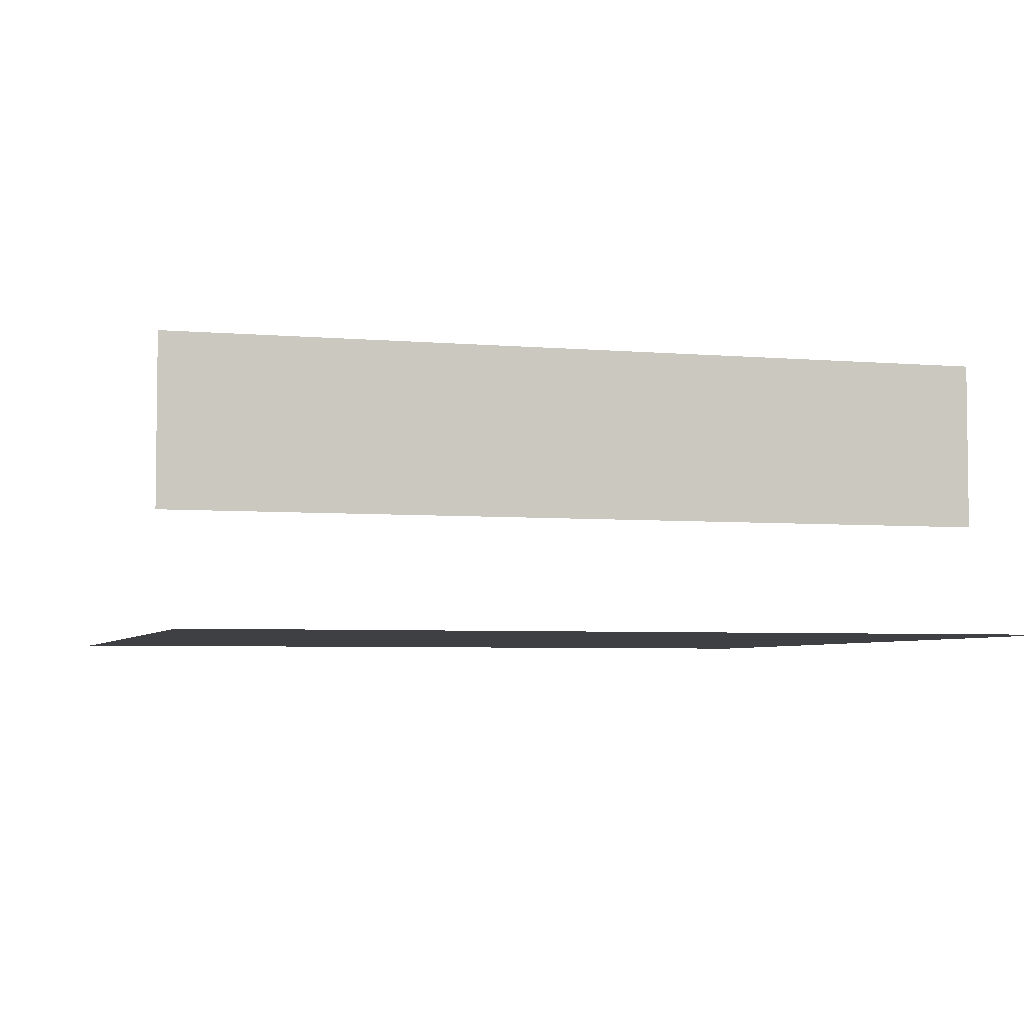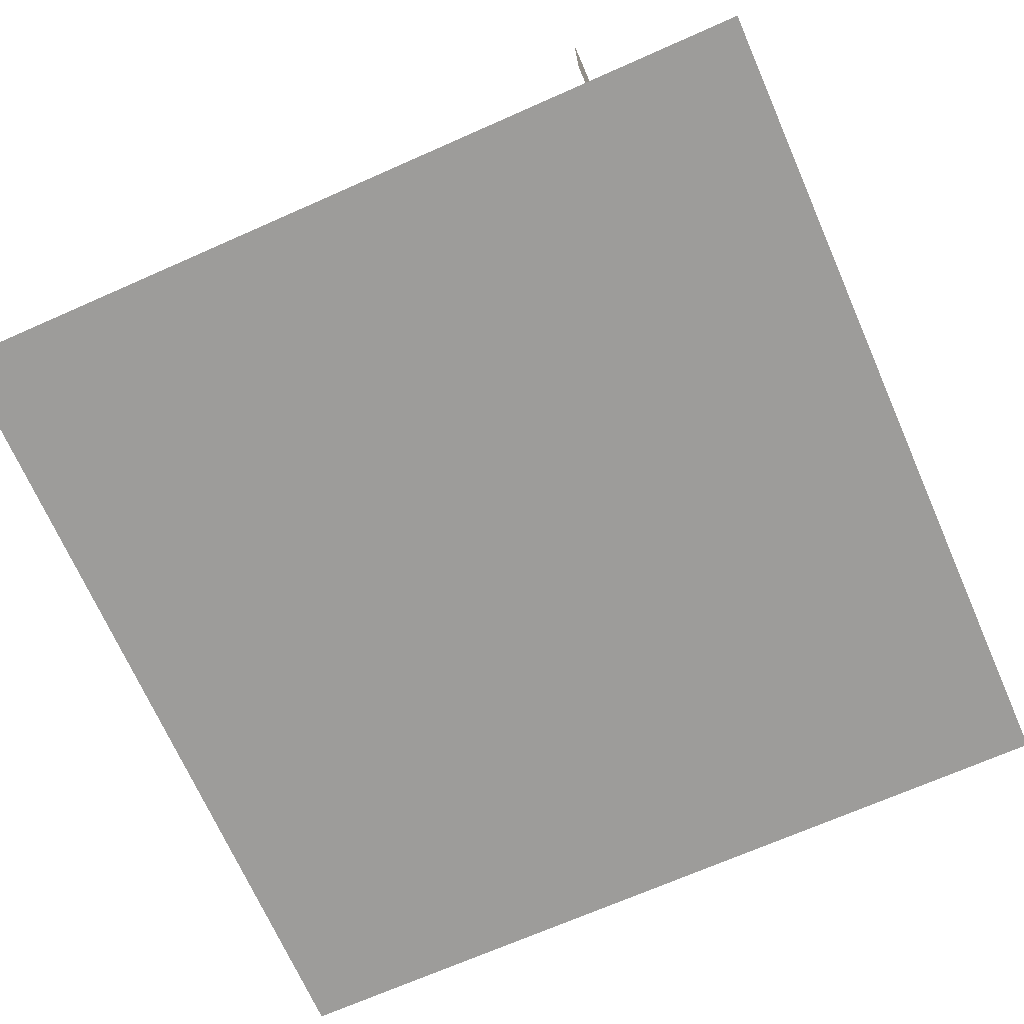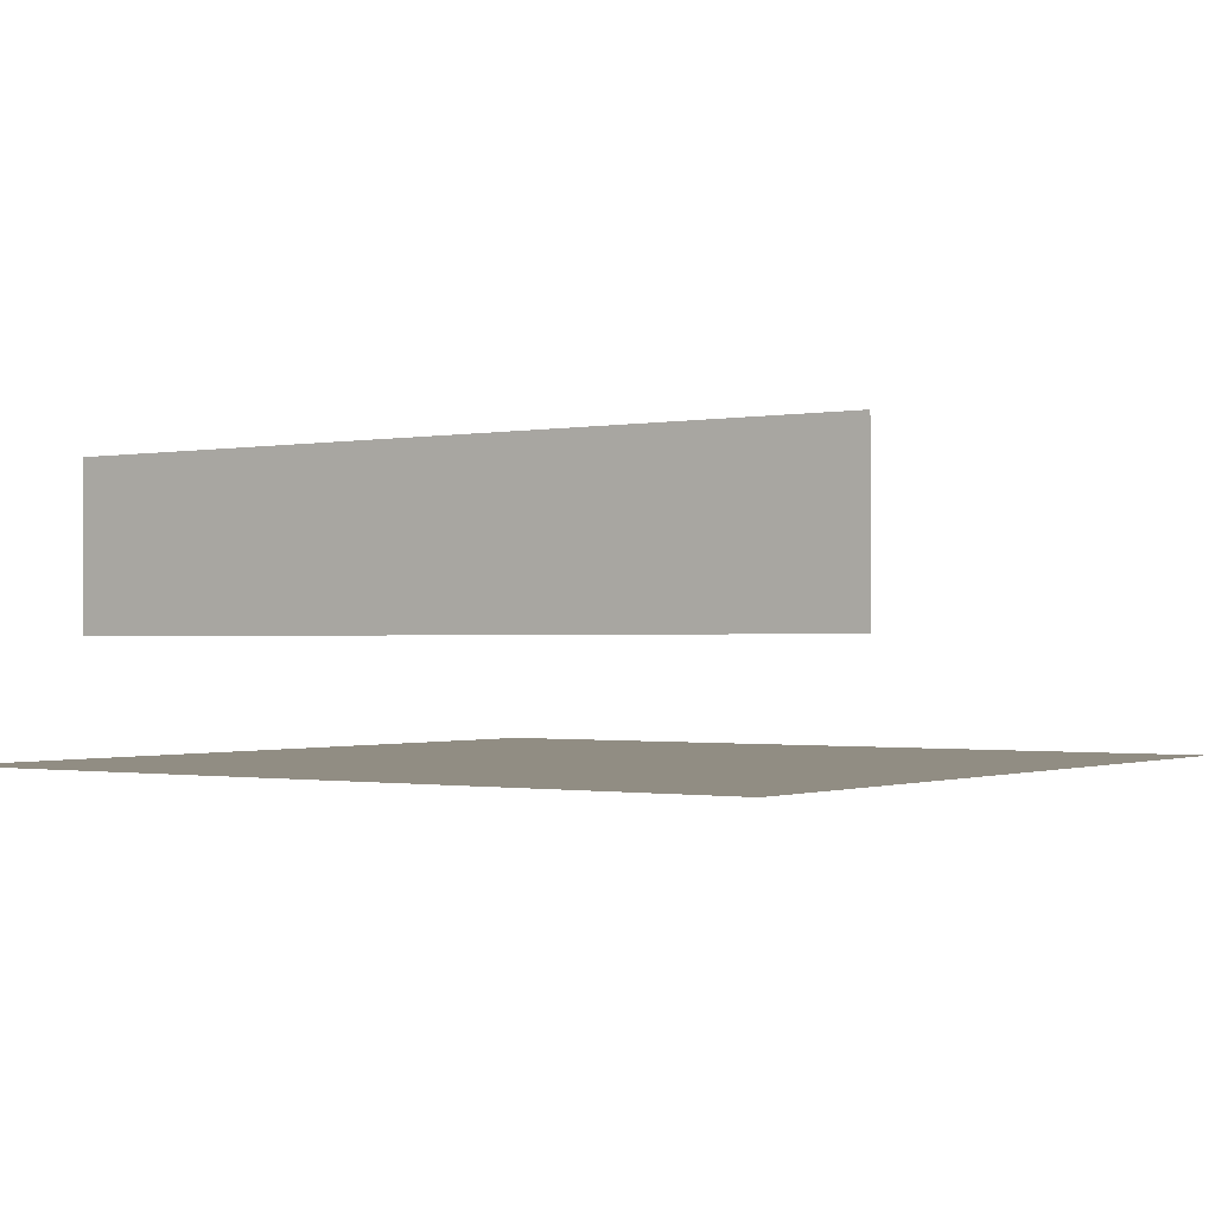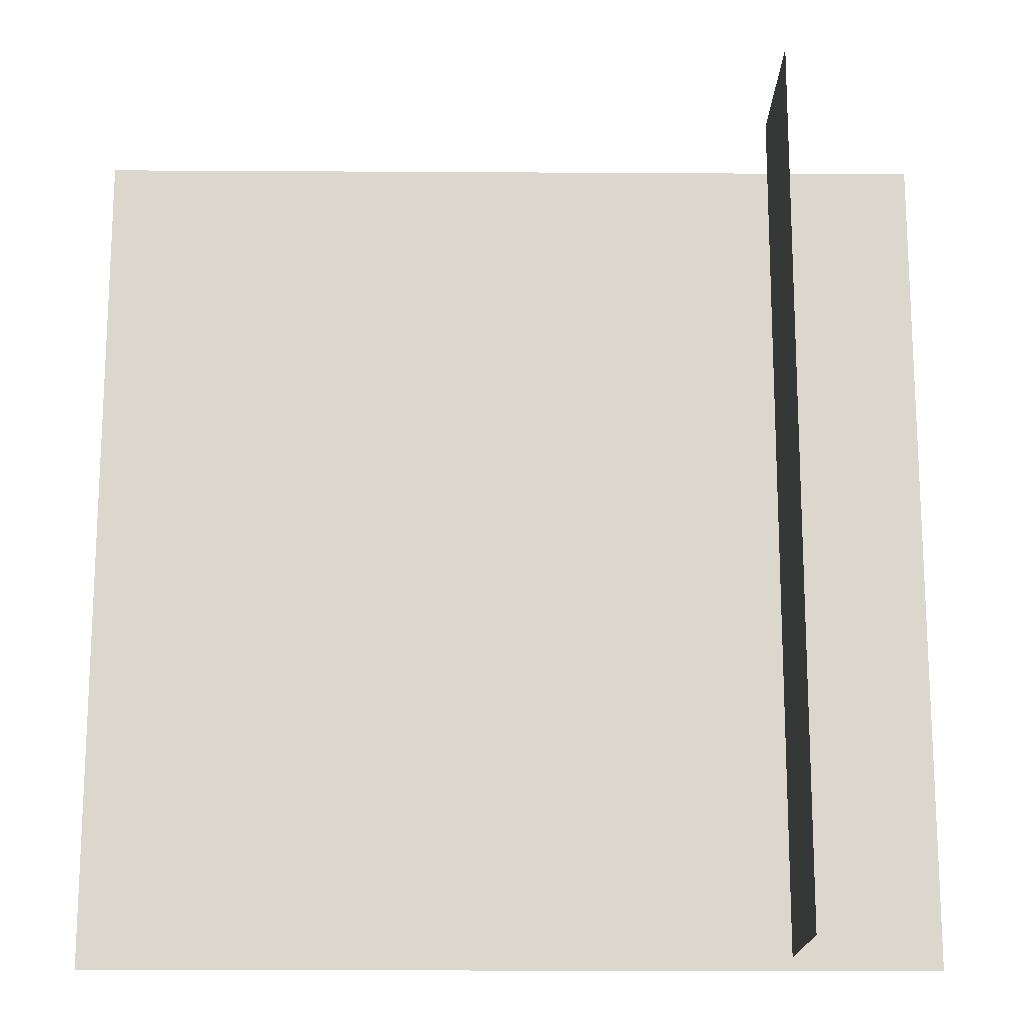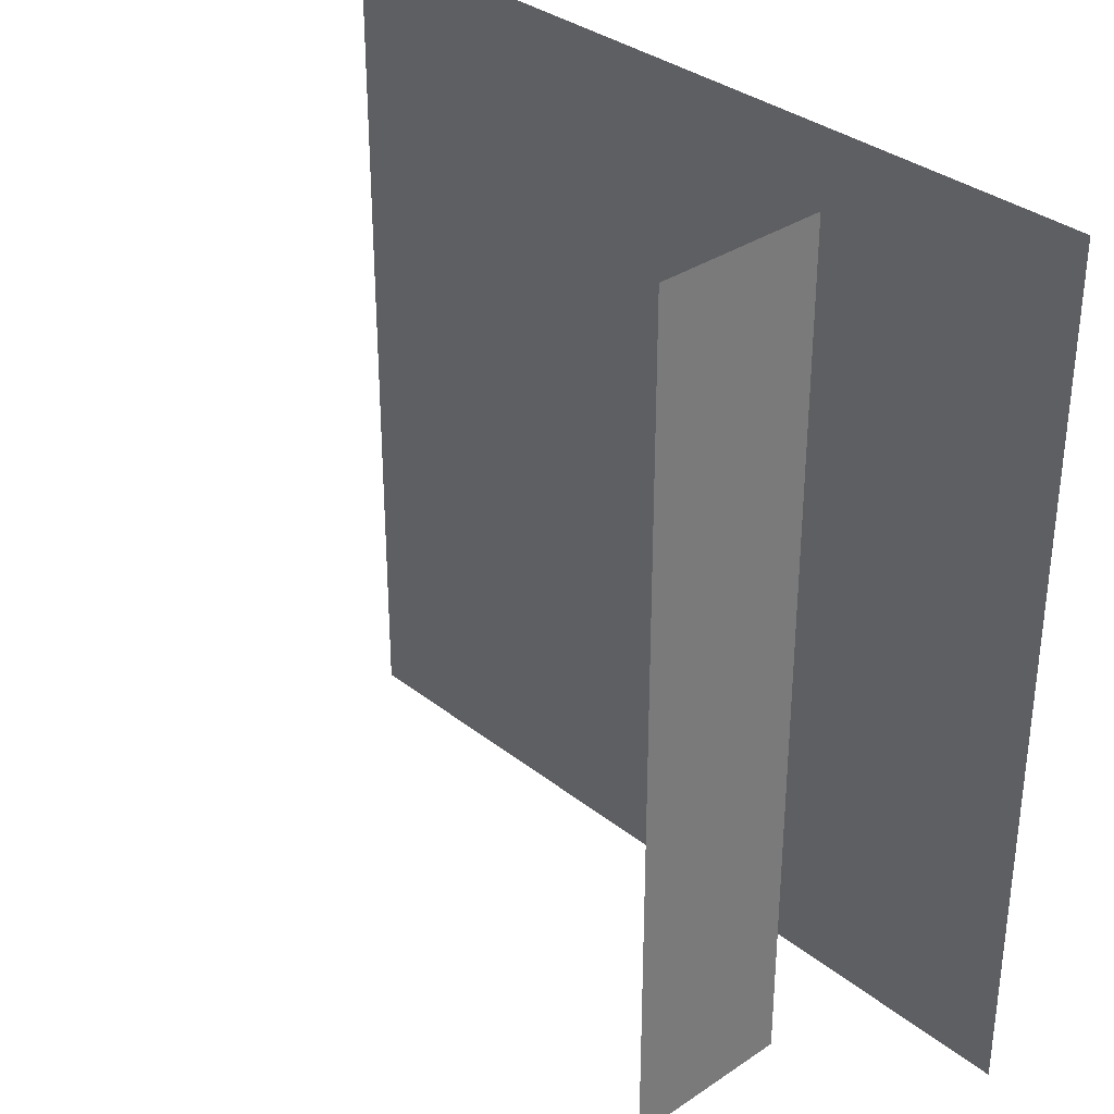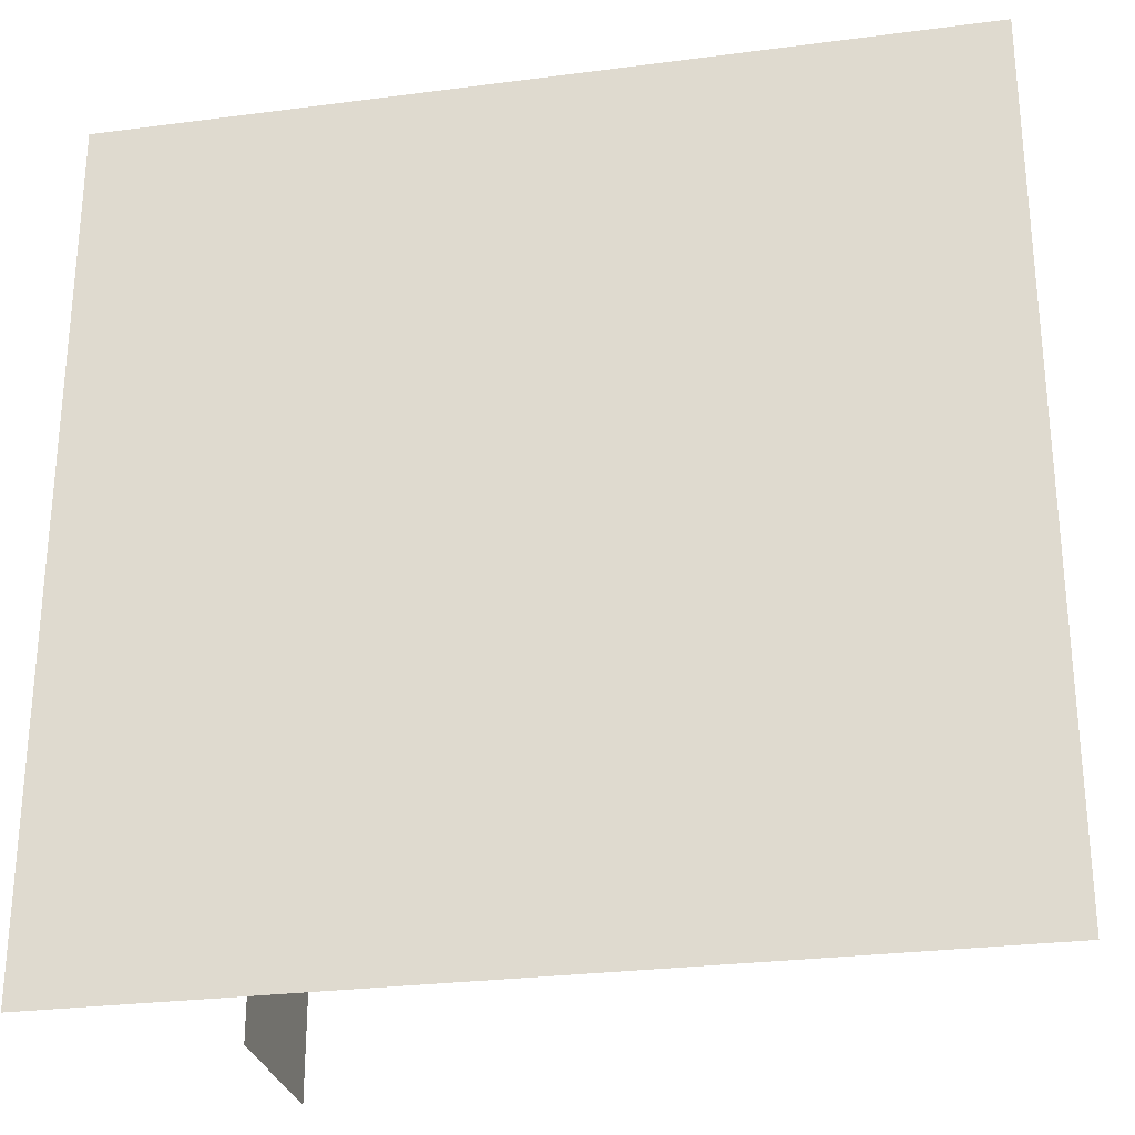
<metadata>
{"format":"obj","ext":"obj","renderer":"f3d","projection":"perspective","resolution":1024,"background":"white","views":[{"elev":-4.6,"azim":-106.0,"up":"+Y"},{"elev":-70.2,"azim":-156.2,"up":"+Y"},{"elev":-0.9,"azim":-55.3,"up":"+Y"},{"elev":-16.7,"azim":179.3,"up":"+Z"},{"elev":33.3,"azim":-132.8,"up":"+Z"},{"elev":-27.7,"azim":11.3,"up":"+Z"}]}
</metadata>
<code>
o Plane.002
v 0.6476 3.37 -4.789
v 0.6476 3.37 5.211
v 0.6476 1.37 -4.789
v 0.6476 1.37 5.211
f 1 2 3
f 3 2 4
o Plane
v -1.266 2e-06 -4.789
v -1.266 -2e-06 5.211
v 8.734 2e-06 -4.789
v 8.734 -2e-06 5.211
f 5 6 7
f 7 6 8
o Plane.001
v 0.6476 1.378 -4.789
v 0.6476 1.378 5.211
v 0.6476 3.378 -4.789
v 0.6476 3.378 5.211
f 9 10 11
f 11 10 12

</code>
